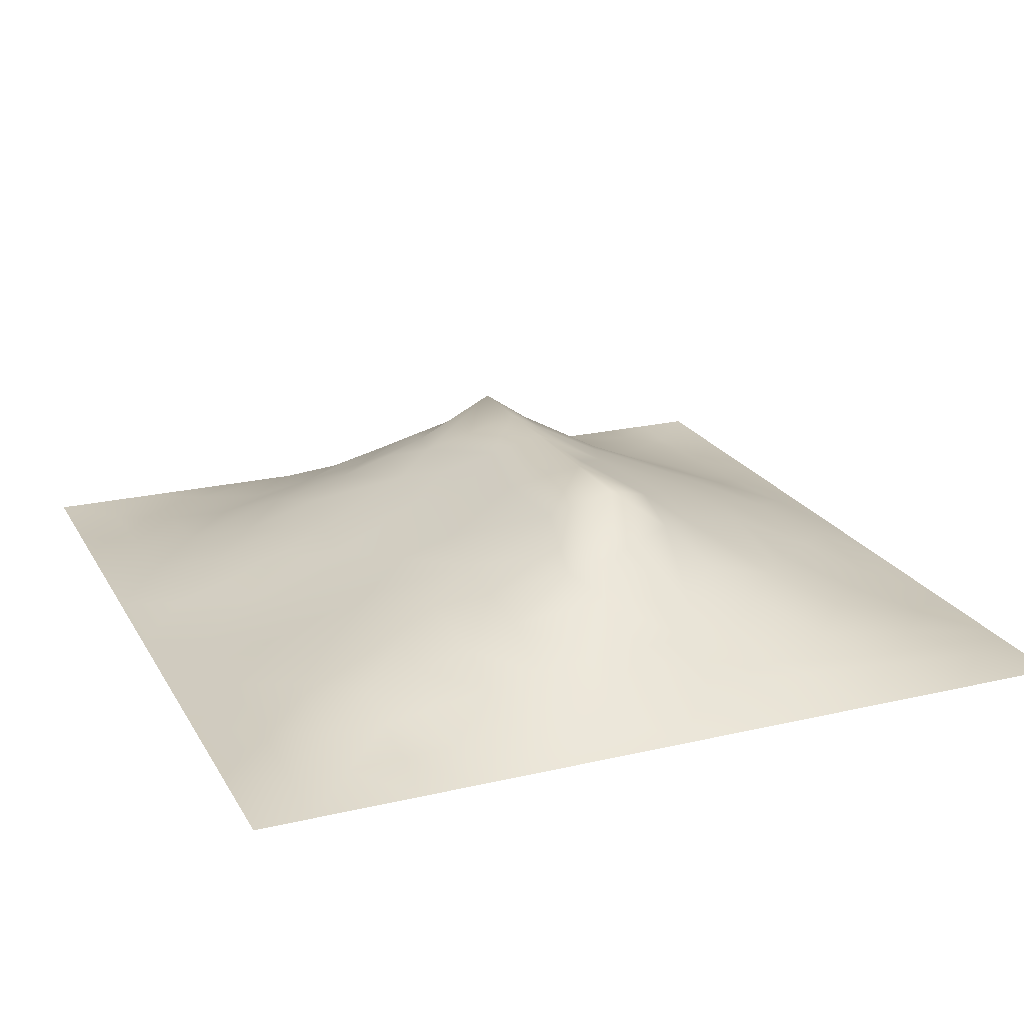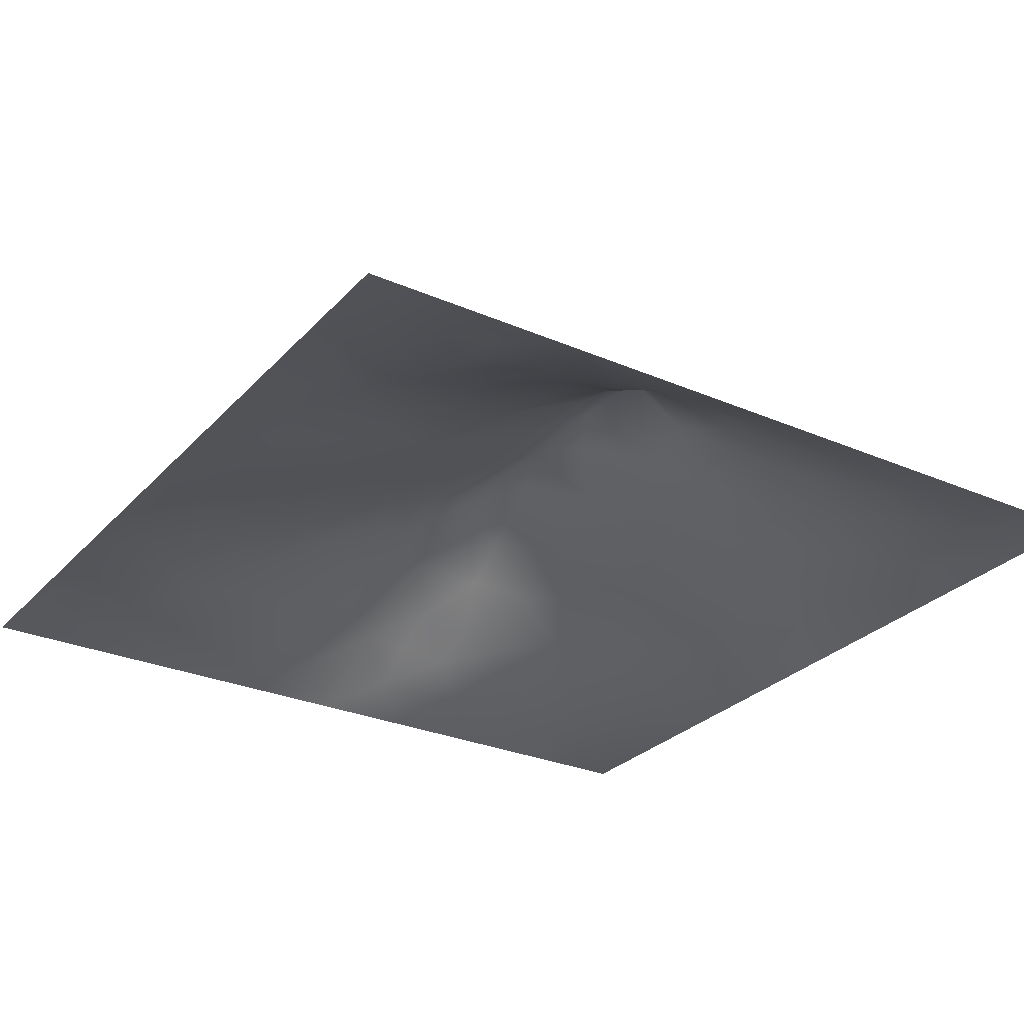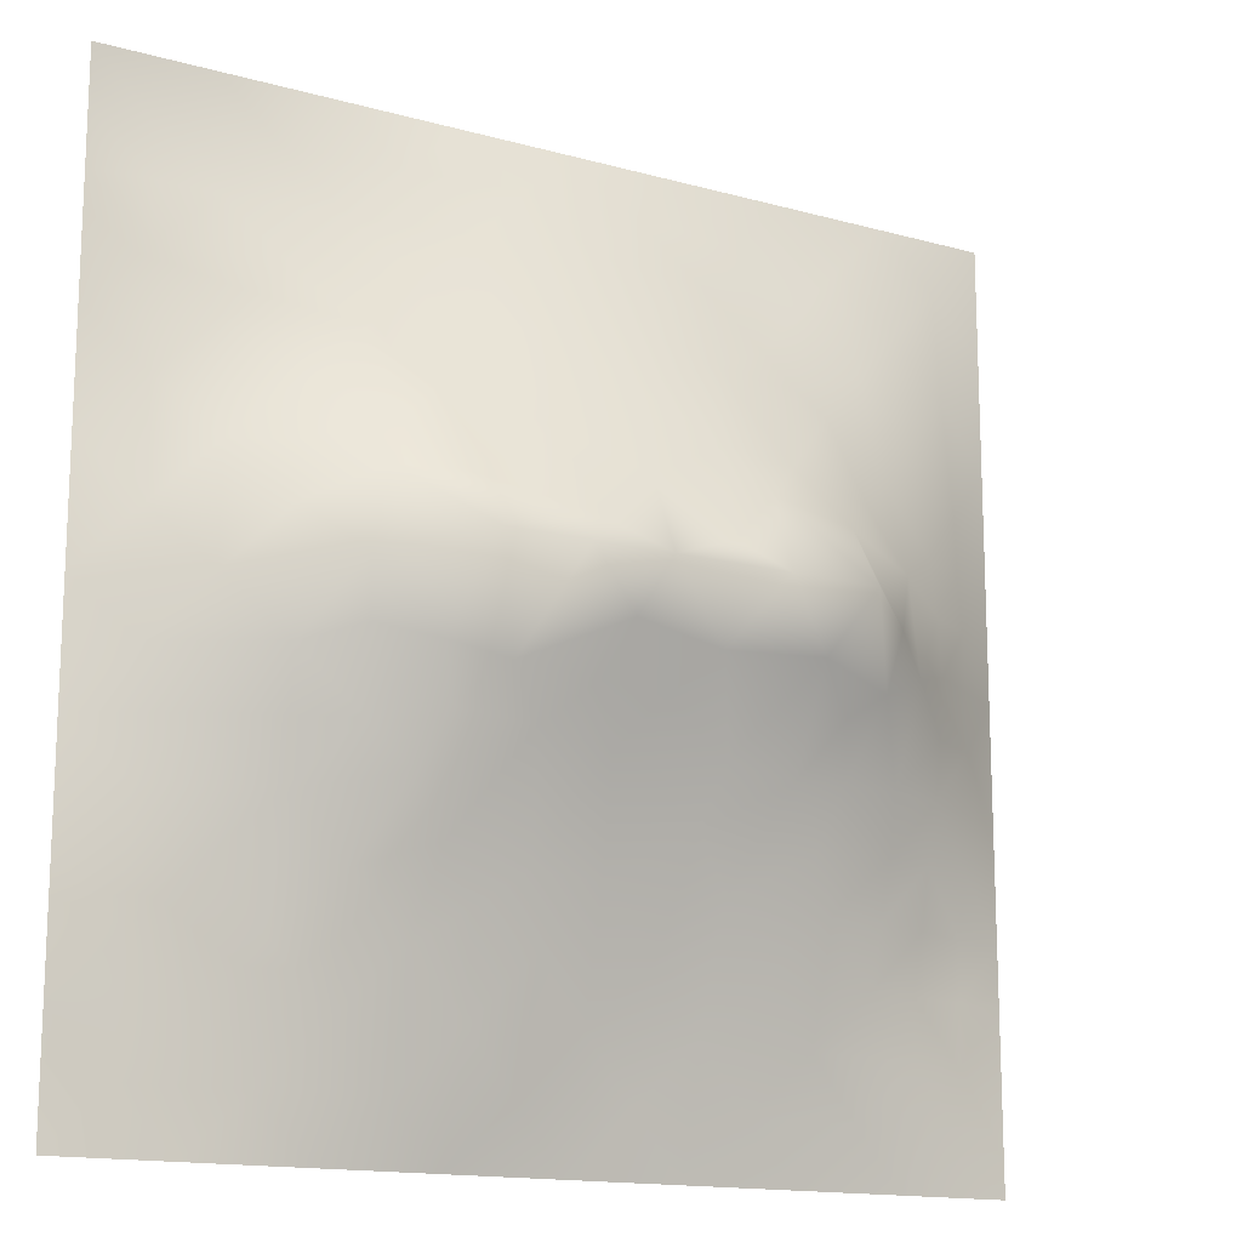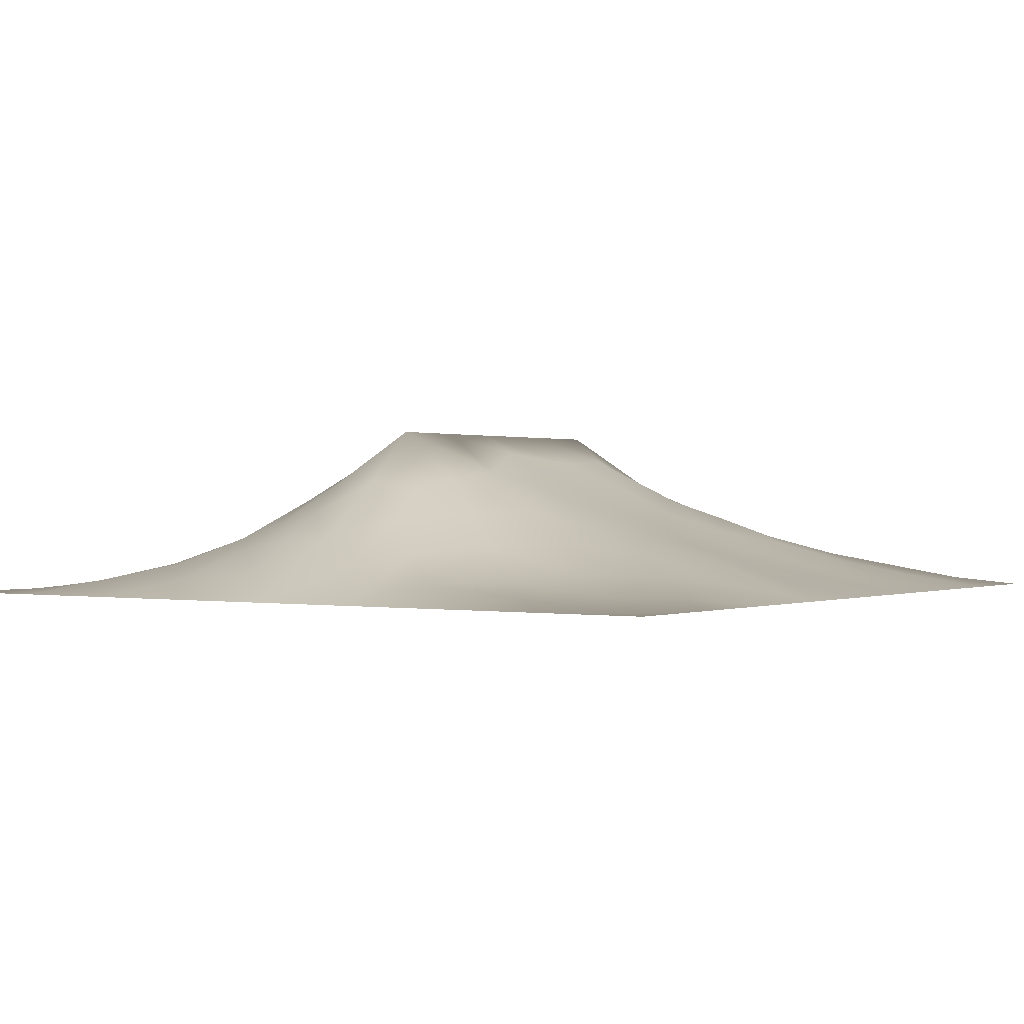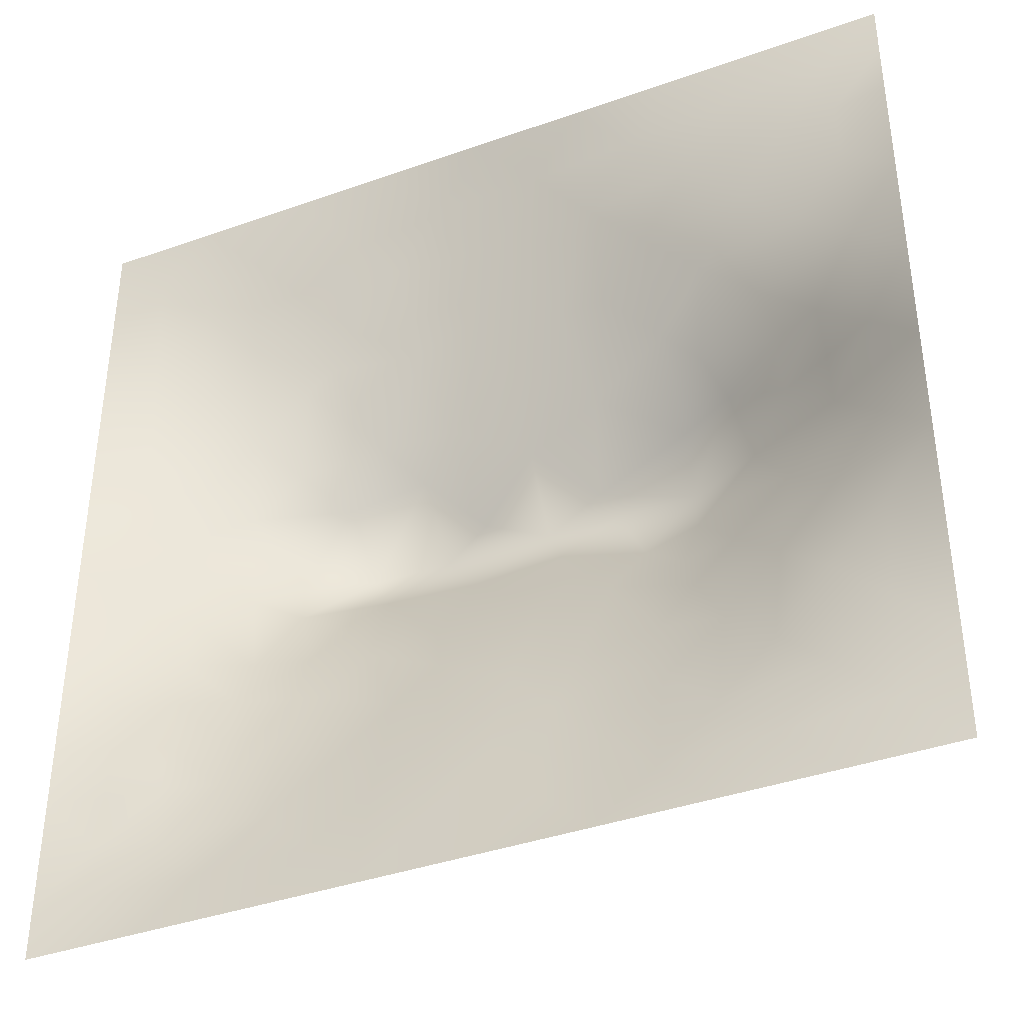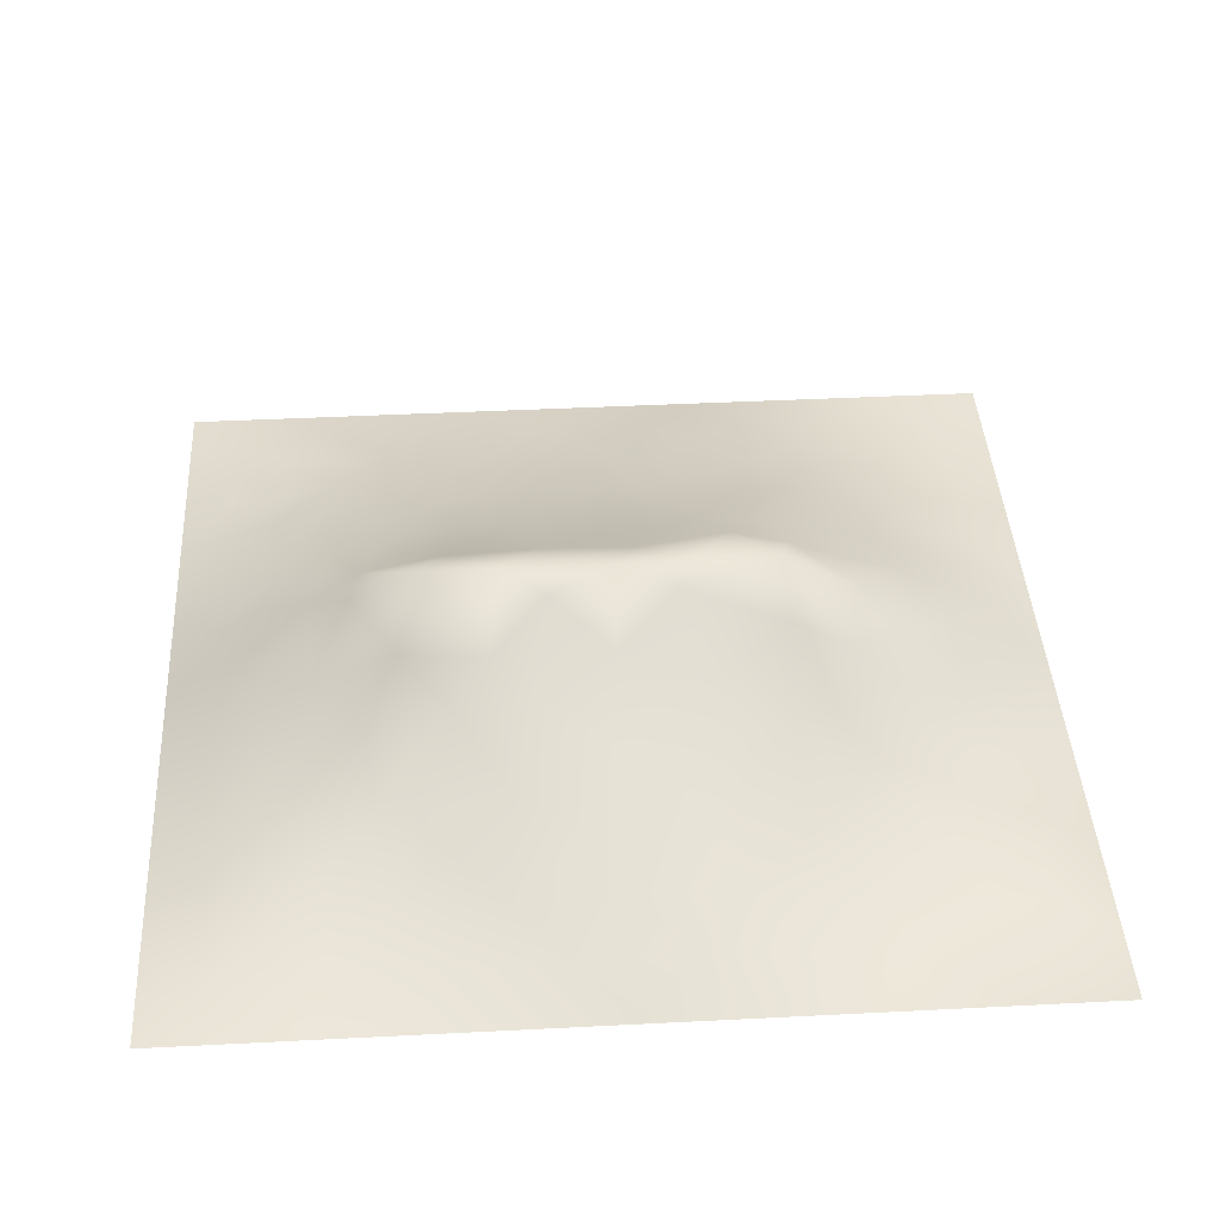
<metadata>
{"format":"obj","ext":"obj","renderer":"f3d","projection":"perspective","resolution":1024,"background":"white","views":[{"elev":21.6,"azim":67.5,"up":"+Z"},{"elev":-28.3,"azim":56.8,"up":"+Z"},{"elev":-15.0,"azim":-30.7,"up":"+Y"},{"elev":0.3,"azim":-55.5,"up":"+Z"},{"elev":-39.2,"azim":-156.1,"up":"+Y"},{"elev":42.0,"azim":176.5,"up":"+Z"}]}
</metadata>
<code>
v -0 0 -0
v 1 0 -0
v -0 1 0
v 1 1 0
v 0.9379 0.1253 0.01288
v -0 0.5 0
v 0.5 1 0
v 1 0.5 0
v 0.5 -0 0
v 0.2481 0.7478 0.06551
v 0.7534 0.7486 0.07125
v 0.2482 0.2529 0.0636
v 0.7537 0.2536 0.06689
v 0.75 0 0
v 0.25 0 0
v 1 0.75 0
v 1 0.25 0
v 0.25 1 0
v 0.75 1 0
v 0 0.25 0
v 0 0.75 -0
v 0.3651 0.2255 0.06756
v 0.06251 0.8744 0.009292
v 0.2265 0.518 0.1376
v 0.8167 0.252 0.05645
v 0.8833 0.3764 0.06033
v 0.6255 0.1303 0.03216
v 0.8855 0.4388 0.06808
v 0.8763 0.1251 0.02635
v 0.3755 0.1266 0.04303
v 0.1261 0.1269 0.01093
v 0.4931 0.2594 0.07876
v 0.8825 0.6251 0.06142
v 0.6356 0.6273 0.1542
v 0.8754 0.8747 0.02211
v 0.3753 0.8739 0.04336
v 0.2483 0.6028 0.1284
v 0.1256 0.8732 0.01341
v 0.1191 0.6249 0.05568
v 0.6251 0.8738 0.0435
v 0.1202 0.377 0.05297
v 0.2509 0.1273 0.02802
v 0.8783 0.7497 0.04237
v 0.8783 0.2513 0.0391
v 0.2512 0.8717 0.02469
v 0.7498 0.8728 0.03019
v 0.1259 0.2534 0.02591
v 0.1237 0.7487 0.03509
v 0.3104 0.597 0.1597
v 0.5851 0.3136 0.09798
v 0.7453 0.3709 0.1029
v 0.8867 0.5009 0.07215
v 0.4349 0.7721 0.09132
v 0.2334 0.4574 0.1256
v 0 0.375 0
v 0.5002 0.8761 0.05326
v 0.5005 0.6259 0.1559
v 0.2433 0.3788 0.09831
v 0.1141 0.5011 0.06911
v 0.5225 0.4219 0.1442
v 0.6277 0.2578 0.07528
v 0.5004 0.131 0.03345
v 0.4971 0.5389 0.2011
v 0 0.625 0
v 0 0.875 0
v 0 0.125 0
v 0.625 1 0
v 0.875 1 0
v 0.125 1 0
v 0.375 1 0
v 1 0.375 0
v 0.5717 0.4672 0.1652
v 1 0.875 0
v 1 0.625 0
v 0.375 0 0
v 0.125 0 0
v 0.875 0 0
v 0.625 0 0
v 0.7506 0.1271 0.03246
v 0.4721 0.4826 0.1754
v 0.785 0.5186 0.1473
v 0.06078 0.3138 0.02285
v 0.1759 0.4392 0.09377
v 0.1846 0.3158 0.06085
v 0.05799 0.4384 0.03196
v 0.6868 0.9353 0.01436
v 0.6884 0.8102 0.05803
v 0.5624 0.9375 0.0246
v 0.06223 0.6866 0.01886
v 0.1827 0.6868 0.06814
v 0.05896 0.5625 0.03053
v 0.1885 0.9356 0.006377
v 0.1877 0.8099 0.03391
v 0.06297 0.9366 -0.001732
v 0.4302 0.5668 0.1875
v 0.6795 0.365 0.1155
v 0.5078 0.7253 0.1126
v 0.3128 0.8093 0.05382
v 0.4376 0.9384 0.02686
v 0.9381 0.8121 0.01553
v 0.8138 0.8115 0.04253
v 0.9374 0.9373 0.005933
v 0.8755 0.1889 0.02606
v 0.5705 0.5665 0.1863
v 0.9408 0.6249 0.02951
v 0.8312 0.592 0.09455
v 0.8194 0.6875 0.07594
v 0.9427 0.5627 0.03415
v 0.3139 0.7007 0.1035
v 0.9387 0.2512 0.01828
v 0.8854 0.5632 0.06913
v 0.1883 0.06371 0.009311
v 0.06316 0.06328 -0.001517
v 0.1881 0.1903 0.03221
v 0.3132 0.06344 0.01835
v 0.3127 0.1912 0.05251
v 0.4378 0.06484 0.01802
v 0.8126 0.0632 0.01458
v 0.9379 0.06236 0.00979
v -0 0.9375 0
v 0.5926 0.6767 0.1323
v 0.5257 0.8045 0.07991
v 0.5636 0.1953 0.05367
v 0.6891 0.1911 0.05621
v 0.5627 0.06518 0.01734
v 0.942 0.3131 0.029
v 0.8195 0.3146 0.07108
v 0.943 0.4383 0.03421
v 0.3132 0.936 0.01616
v 1 0.1875 0
v 0.8146 0.1891 0.04327
v 0.812 0.3742 0.09157
v 0.6874 0.06449 0.01577
v 0.3963 0.3833 0.1298
v 0.9384 0.1882 0.0163
v 0.4381 0.1929 0.06054
v 0.06311 0.1889 0.01025
v 0.3782 0.7687 0.08715
v 0.9407 0.6872 0.02718
v 0.2975 0.4467 0.1427
v 0.06154 0.8119 0.01687
v 0.812 0.9363 0.01066
v 0.1739 0.5643 0.09927
v 0.7768 0.6499 0.1067
v 0.6831 0.4743 0.1661
v 0.7198 0.5397 0.2012
v 0.32 0.538 0.2013
v 0.7209 0.7707 0.07083
v 0.8801 0.3143 0.0484
v 0.6237 0.5394 0.2011
v 0.18 0.3769 0.07948
v 0.2913 0.3352 0.1021
v 0.7286 0.611 0.1476
v 0.7196 0.3052 0.09016
v 0.6769 0.6697 0.1251
v 0.3287 0.2804 0.08633
v 0.2725 0.6585 0.1142
v 1 0.0625 -0
v 0.6144 0.7722 0.09119
v 0.601 0.3759 0.1232
v 0.4127 0.5385 0.2011
v 0.7276 0.4277 0.1323
v 0.7763 0.4574 0.1309
v 0.3619 0.4346 0.1505
v 0.418 0.2637 0.08328
v 0.3117 0.3917 0.1293
v 0.8314 0.4828 0.1115
v 0.4776 0.3718 0.1225
v 0.1786 0.6257 0.08504
v 0.4103 0.6615 0.135
v 0.1152 0.5635 0.0661
v 0.448 0.4268 0.1498
v 0.9434 0.5005 0.0358
f 1 113 66
f 31 137 113
f 109 157 49
f 94 120 23
f 84 151 41
f 62 125 123
f 114 47 31
f 84 152 58
f 137 66 113
f 65 23 120
f 150 104 63
f 48 93 141
f 170 109 49
f 95 63 57
f 27 123 125
f 76 113 1
f 147 164 161
f 15 112 76
f 115 15 75
f 145 146 150
f 40 87 86
f 172 80 164
f 22 30 136
f 162 51 163
f 32 165 136
f 22 136 165
f 164 140 166
f 76 112 113
f 44 149 25
f 116 30 22
f 72 150 63
f 12 114 42
f 156 116 22
f 156 152 12
f 156 12 116
f 135 103 5
f 168 165 32
f 170 138 109
f 156 22 165
f 30 116 115
f 140 164 147
f 82 137 47
f 172 168 60
f 51 162 96
f 42 115 116
f 60 72 80
f 39 89 91
f 69 94 92
f 152 166 58
f 167 106 81
f 44 103 110
f 170 53 138
f 85 59 6
f 10 98 93
f 93 45 38
f 134 152 156
f 38 92 94
f 99 36 56
f 83 58 54
f 128 26 71
f 151 58 83
f 126 110 17
f 84 12 152
f 84 58 151
f 47 114 84
f 84 114 12
f 146 153 34
f 150 146 34
f 36 99 129
f 20 137 82
f 70 129 99
f 20 66 137
f 55 20 82
f 98 138 36
f 143 171 59
f 102 68 35
f 173 52 128
f 80 63 161
f 166 140 58
f 53 56 36
f 92 18 69
f 103 44 131
f 91 171 39
f 62 136 117
f 122 53 97
f 5 130 135
f 122 97 159
f 37 24 147
f 109 98 10
f 98 36 45
f 14 133 78
f 45 93 98
f 152 134 166
f 123 32 62
f 27 133 124
f 60 160 72
f 136 62 32
f 125 62 9
f 150 72 145
f 129 70 18
f 117 9 62
f 53 36 138
f 162 163 145
f 114 31 42
f 18 92 129
f 126 71 26
f 124 79 13
f 45 129 92
f 131 13 79
f 6 91 64
f 105 139 33
f 39 90 89
f 46 101 142
f 134 156 165
f 39 169 90
f 38 141 93
f 24 59 83
f 94 3 120
f 65 21 141
f 69 3 94
f 14 118 133
f 157 90 169
f 123 27 61
f 124 61 27
f 60 168 160
f 16 100 139
f 56 53 122
f 6 55 85
f 37 147 49
f 24 83 54
f 24 143 59
f 143 169 39
f 24 140 147
f 126 149 110
f 130 5 158
f 44 110 149
f 157 169 37
f 5 29 119
f 146 145 163
f 119 158 5
f 37 169 143
f 37 143 24
f 157 37 49
f 157 10 90
f 109 138 98
f 109 10 157
f 57 104 121
f 170 97 53
f 82 41 55
f 85 55 41
f 151 83 41
f 139 100 43
f 135 110 103
f 73 4 102
f 48 89 90
f 77 2 119
f 57 97 170
f 57 170 95
f 78 125 9
f 117 30 75
f 74 16 139
f 54 58 140
f 129 45 36
f 2 158 119
f 110 135 17
f 108 111 52
f 121 97 57
f 34 121 104
f 90 10 48
f 107 106 33
f 11 155 144
f 155 121 34
f 64 91 89
f 106 153 81
f 38 23 141
f 25 131 44
f 50 160 168
f 23 38 94
f 48 141 89
f 21 89 141
f 154 51 96
f 167 111 106
f 33 106 111
f 171 143 39
f 167 132 28
f 64 89 21
f 105 33 111
f 59 85 83
f 105 111 108
f 104 57 63
f 74 108 8
f 141 23 65
f 74 105 108
f 41 83 85
f 134 164 166
f 11 144 107
f 171 91 59
f 144 155 153
f 144 153 106
f 144 106 107
f 91 6 59
f 159 87 40
f 4 68 102
f 148 101 46
f 127 25 149
f 168 172 134
f 74 139 105
f 31 113 112
f 7 99 88
f 19 86 142
f 145 72 160
f 133 27 78
f 102 35 100
f 161 164 80
f 40 86 88
f 46 86 87
f 148 46 87
f 46 142 86
f 145 96 162
f 67 88 86
f 56 122 40
f 159 155 148
f 122 159 40
f 159 148 87
f 148 155 11
f 148 11 101
f 159 97 121
f 159 121 155
f 56 40 88
f 30 117 136
f 56 88 99
f 95 49 147
f 7 70 99
f 67 7 88
f 19 67 86
f 68 19 142
f 73 102 100
f 29 5 103
f 93 48 10
f 43 101 107
f 16 73 100
f 118 29 79
f 142 35 68
f 153 155 34
f 112 42 31
f 28 128 52
f 131 25 13
f 173 8 108
f 52 173 108
f 126 17 71
f 132 26 28
f 128 71 8
f 79 124 133
f 167 28 52
f 26 128 28
f 161 95 147
f 77 119 118
f 95 170 49
f 100 35 43
f 103 131 29
f 35 142 101
f 101 43 35
f 13 25 127
f 149 126 26
f 149 26 127
f 51 127 132
f 125 78 27
f 131 79 29
f 115 75 30
f 163 132 167
f 132 127 26
f 167 52 111
f 163 167 81
f 63 95 161
f 146 163 81
f 107 33 43
f 96 160 50
f 50 168 32
f 63 80 72
f 79 133 118
f 134 172 164
f 124 154 61
f 12 42 116
f 123 50 32
f 96 50 61
f 54 140 24
f 77 118 14
f 154 127 51
f 43 33 139
f 51 132 163
f 130 17 135
f 154 96 61
f 154 13 127
f 124 13 154
f 15 115 112
f 42 112 115
f 92 38 45
f 123 61 50
f 80 172 60
f 11 107 101
f 137 31 47
f 9 117 75
f 134 165 168
f 146 81 153
f 119 29 118
f 96 145 160
f 8 173 128
f 150 34 104
f 41 82 84
f 47 84 82

</code>
